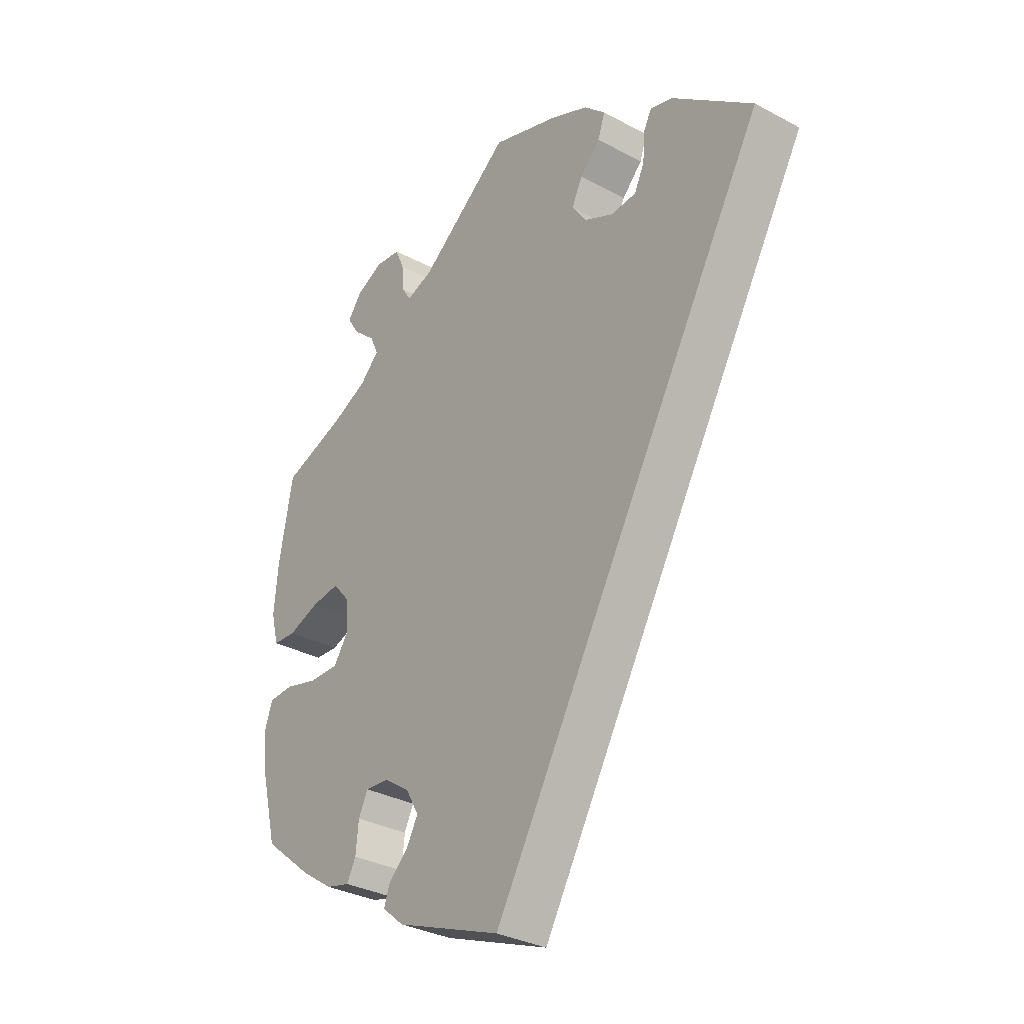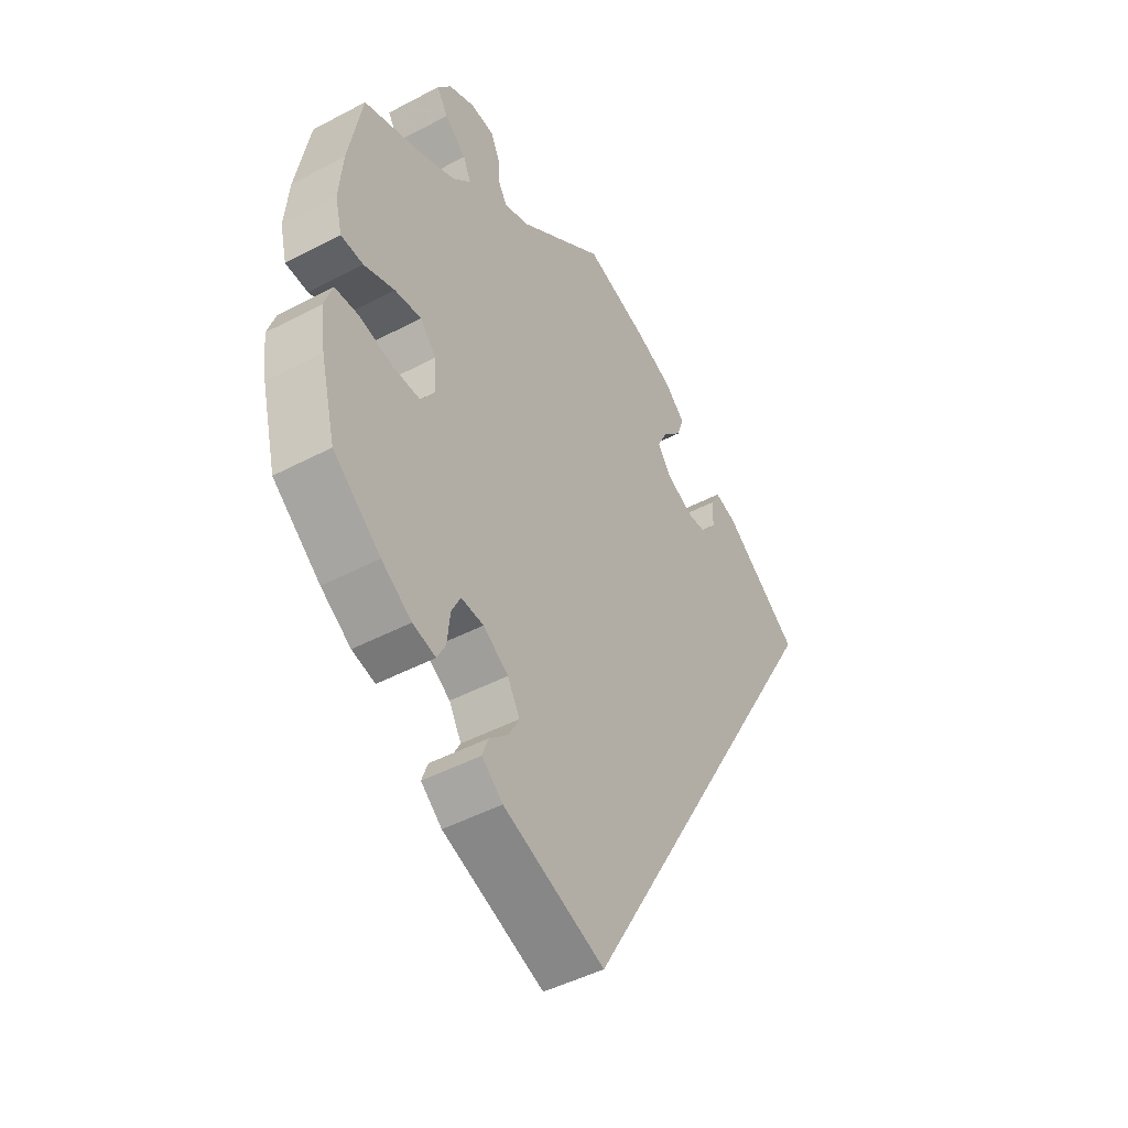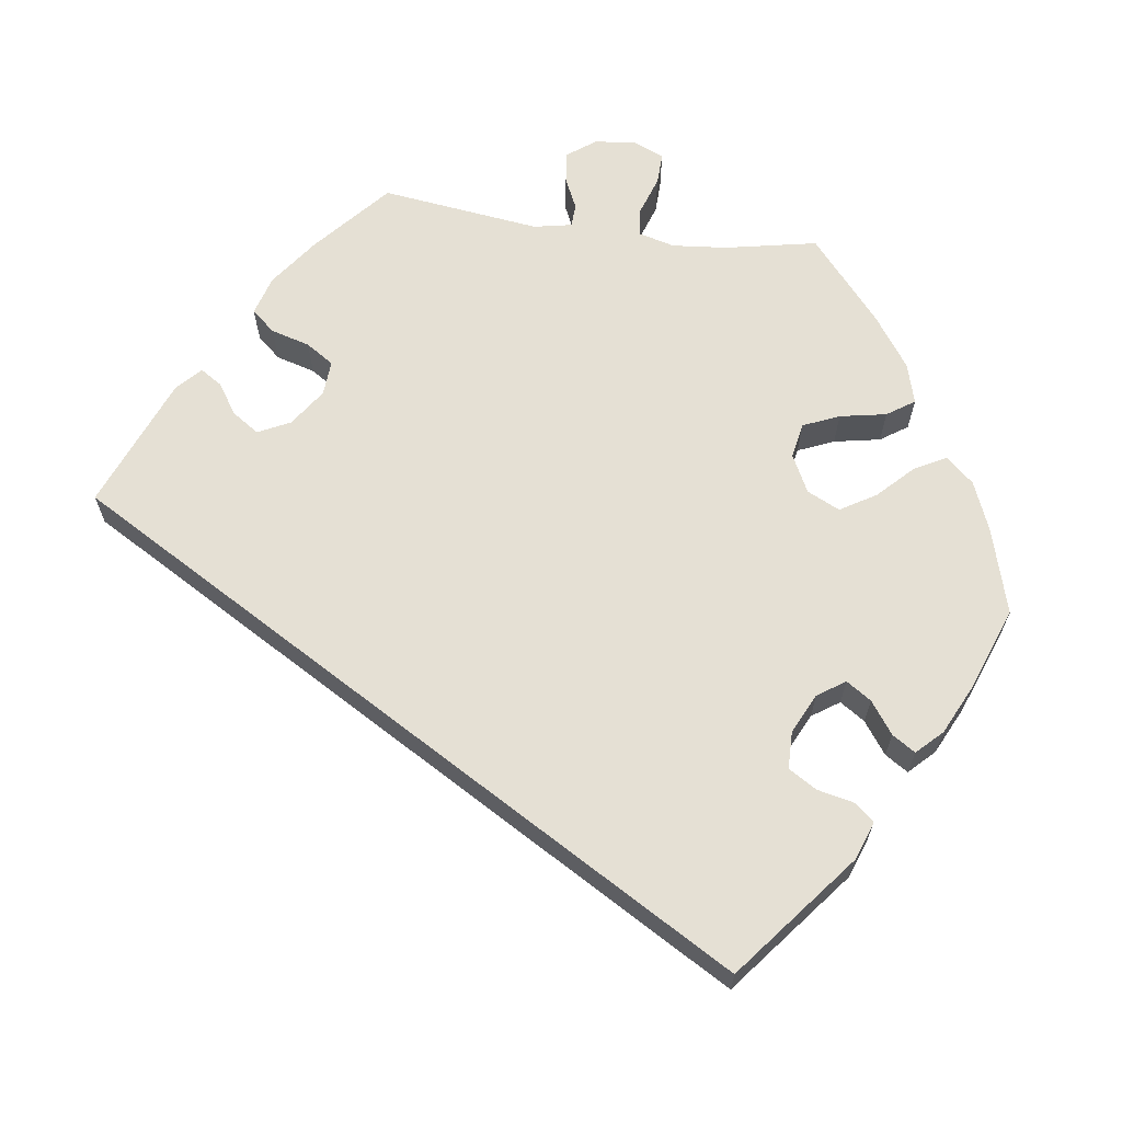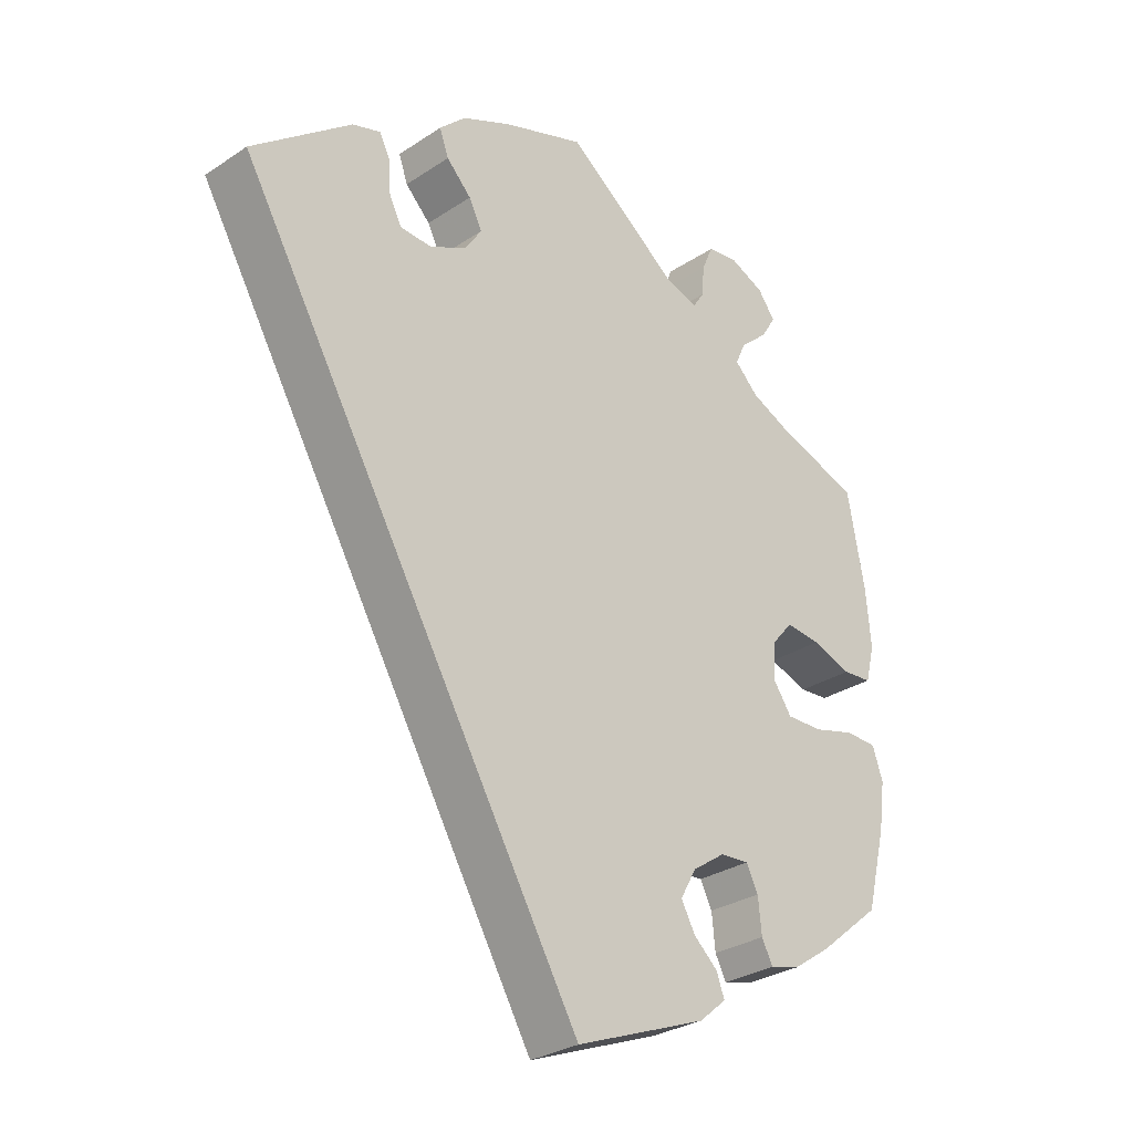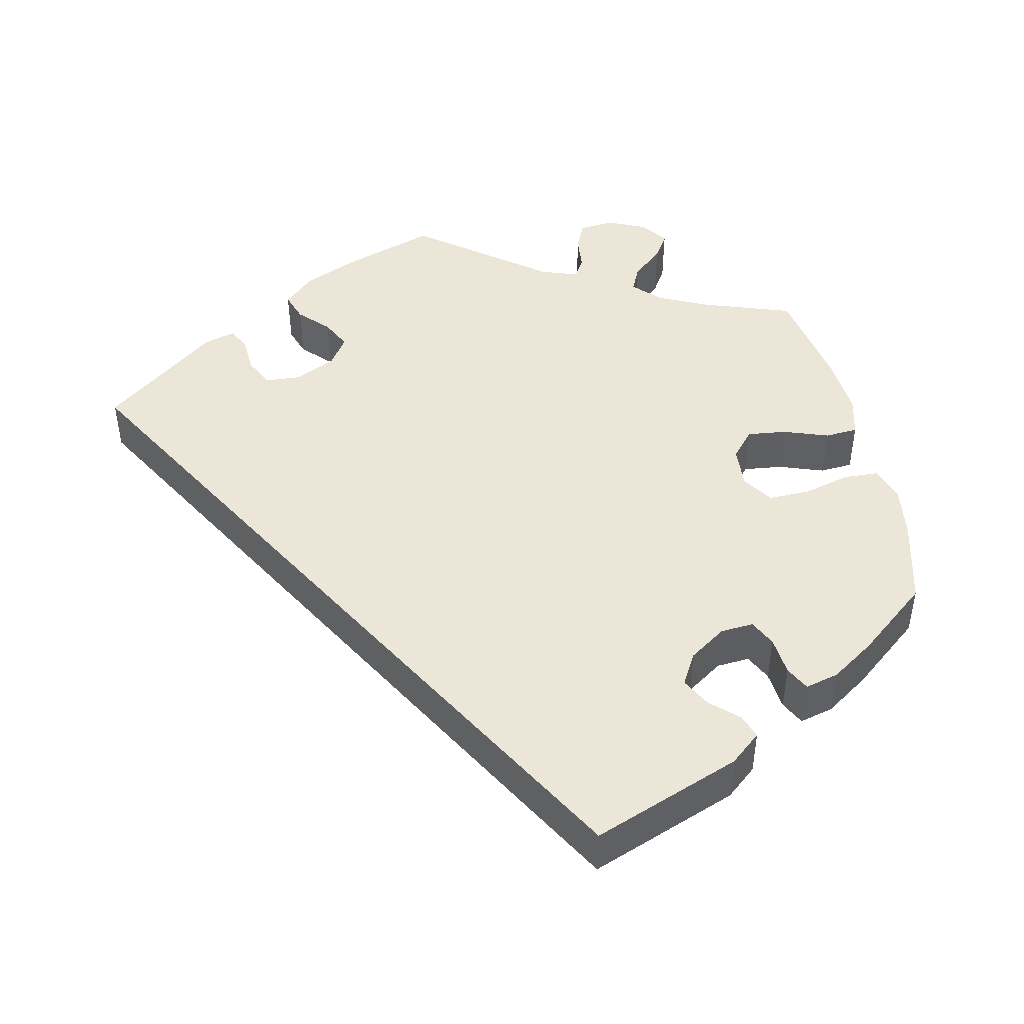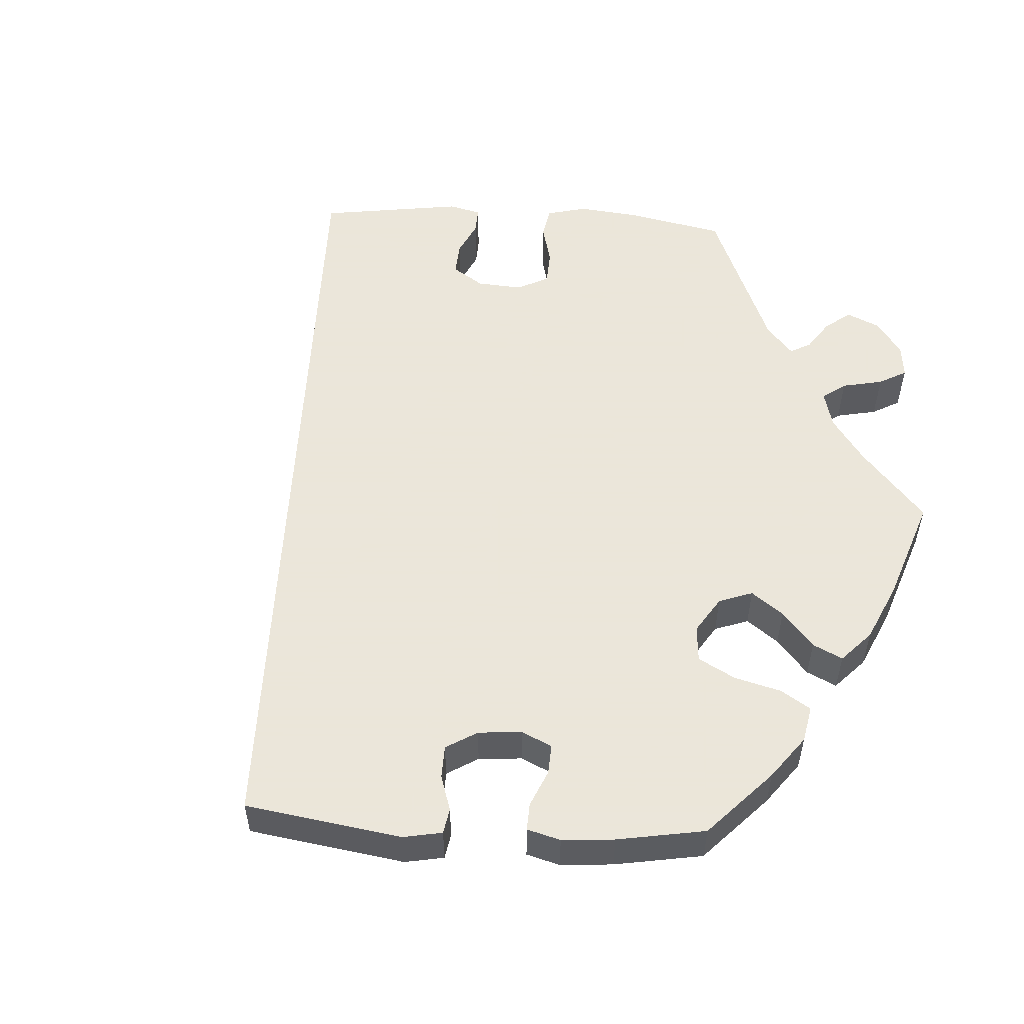
<metadata>
{"format":"obj","ext":"obj","renderer":"f3d","projection":"perspective","resolution":1024,"background":"white","views":[{"elev":-32.2,"azim":53.1,"up":"+Z"},{"elev":-46.2,"azim":-58.8,"up":"+Z"},{"elev":65.3,"azim":157.9,"up":"+Y"},{"elev":-29.2,"azim":134.5,"up":"+Z"},{"elev":46.2,"azim":167.9,"up":"+Y"},{"elev":55.0,"azim":-146.5,"up":"+Y"}]}
</metadata>
<code>
v 0 0.07 -0.578
v -0.189 0.07 -0.505
v -0.228 0.07 -0.472
v -0.217 0.07 -0.441
v -0.182 0.07 -0.409
v -0.162 0.07 -0.372
v -0.185 0.07 -0.331
v -0.232 0.07 -0.299
v -0.274 0.07 -0.296
v -0.291 0.07 -0.33
v -0.296 0.07 -0.38
v -0.312 0.07 -0.411
v -0.355 0.07 -0.4
v -0.411 0.07 -0.362
v -0.5 0.07 -0.289
v -0.528 0.07 -0.177
v -0.537 0.07 -0.11
v -0.522 0.07 -0.066
v -0.477 0.07 -0.064
v -0.417 0.07 -0.08
v -0.364 0.07 -0.081
v -0.338 0.07 -0.043
v -0.341 0.07 0.011
v -0.371 0.07 0.046
v -0.421 0.07 0.04
v -0.478 0.07 0.02
v -0.52 0.07 0.023
v -0.533 0.07 0.075
v -0.526 0.07 0.155
v -0.501 0.07 0.289
v -0.387 0.07 0.328
v -0.324 0.07 0.357
v -0.29 0.07 0.391
v -0.305 0.07 0.424
v -0.345 0.07 0.459
v -0.366 0.07 0.493
v -0.341 0.07 0.527
v -0.292 0.07 0.549
v -0.247 0.07 0.544
v -0.231 0.07 0.507
v -0.227 0.07 0.463
v -0.211 0.07 0.438
v -0.164 0.07 0.454
v -0.001 0.07 0.578
v 0.118 0.07 0.538
v 0.188 0.07 0.507
v 0.226 0.07 0.471
v 0.213 0.07 0.434
v 0.177 0.07 0.397
v 0.158 0.07 0.359
v 0.183 0.07 0.322
v 0.235 0.07 0.297
v 0.281 0.07 0.3
v 0.299 0.07 0.337
v 0.302 0.07 0.384
v 0.317 0.07 0.413
v 0.357 0.07 0.401
v 0.501 0.07 0.289
v 0 0 -0.578
v -0.189 0 -0.505
v -0.228 0 -0.472
v -0.217 0 -0.441
v -0.182 0 -0.409
v -0.162 0 -0.372
v -0.185 0 -0.331
v -0.232 0 -0.299
v -0.274 0 -0.296
v -0.291 0 -0.33
v -0.296 0 -0.38
v -0.312 0 -0.411
v -0.355 0 -0.4
v -0.411 0 -0.362
v -0.5 0 -0.289
v -0.528 0 -0.177
v -0.537 0 -0.11
v -0.522 0 -0.066
v -0.477 0 -0.064
v -0.417 0 -0.08
v -0.364 0 -0.081
v -0.338 0 -0.043
v -0.341 0 0.011
v -0.371 0 0.046
v -0.421 0 0.04
v -0.478 0 0.02
v -0.52 0 0.023
v -0.533 0 0.075
v -0.526 0 0.155
v -0.501 0 0.289
v -0.387 0 0.328
v -0.324 0 0.357
v -0.29 0 0.391
v -0.305 0 0.424
v -0.345 0 0.459
v -0.366 0 0.493
v -0.341 0 0.527
v -0.292 0 0.549
v -0.247 0 0.544
v -0.231 0 0.507
v -0.227 0 0.463
v -0.211 0 0.438
v -0.164 0 0.454
v -0.001 0 0.578
v 0.118 0 0.538
v 0.188 0 0.507
v 0.226 0 0.471
v 0.213 0 0.434
v 0.177 0 0.397
v 0.158 0 0.359
v 0.183 0 0.322
v 0.235 0 0.297
v 0.281 0 0.3
v 0.299 0 0.337
v 0.302 0 0.384
v 0.317 0 0.413
v 0.357 0 0.401
v 0.501 0 0.289
f 54 55 56 57
f 53 54 57 58
f 52 53 58 1
f 46 47 48 49
f 46 49 50
f 43 44 45 46
f 42 43 46 50
f 38 39 40 41
f 38 41 42
f 37 38 42
f 34 35 36 37
f 33 34 37 42
f 32 33 42 50
f 28 29 30 31
f 25 26 27 28
f 24 25 28 31
f 23 24 31 32
f 17 18 19 20
f 17 20 21
f 16 17 21
f 15 16 21
f 14 15 21 22
f 10 11 12 13
f 9 10 13 14
f 2 3 4 5
f 2 5 6
f 51 52 1 2
f 50 51 2 6
f 22 23 32 50
f 9 14 22 50
f 8 9 50
f 7 8 50
f 6 7 50
f 115 114 113 112
f 116 115 112 111
f 59 116 111 110
f 107 106 105 104
f 108 107 104
f 104 103 102 101
f 108 104 101 100
f 99 98 97 96
f 100 99 96
f 100 96 95
f 95 94 93 92
f 100 95 92 91
f 108 100 91 90
f 89 88 87 86
f 86 85 84 83
f 89 86 83 82
f 90 89 82 81
f 78 77 76 75
f 79 78 75
f 79 75 74
f 79 74 73
f 80 79 73 72
f 71 70 69 68
f 72 71 68 67
f 63 62 61 60
f 64 63 60
f 60 59 110 109
f 64 60 109 108
f 108 90 81 80
f 108 80 72 67
f 108 67 66
f 108 66 65
f 108 65 64
f 1 59 60 2
f 2 60 61 3
f 3 61 62 4
f 4 62 63 5
f 5 63 64 6
f 6 64 65 7
f 7 65 66 8
f 8 66 67 9
f 9 67 68 10
f 10 68 69 11
f 11 69 70 12
f 12 70 71 13
f 13 71 72 14
f 14 72 73 15
f 15 73 74 16
f 16 74 75 17
f 17 75 76 18
f 18 76 77 19
f 19 77 78 20
f 20 78 79 21
f 21 79 80 22
f 22 80 81 23
f 23 81 82 24
f 24 82 83 25
f 25 83 84 26
f 26 84 85 27
f 27 85 86 28
f 28 86 87 29
f 29 87 88 30
f 30 88 89 31
f 31 89 90 32
f 32 90 91 33
f 33 91 92 34
f 34 92 93 35
f 35 93 94 36
f 36 94 95 37
f 37 95 96 38
f 38 96 97 39
f 39 97 98 40
f 40 98 99 41
f 41 99 100 42
f 42 100 101 43
f 43 101 102 44
f 44 102 103 45
f 45 103 104 46
f 46 104 105 47
f 47 105 106 48
f 48 106 107 49
f 49 107 108 50
f 50 108 109 51
f 51 109 110 52
f 52 110 111 53
f 53 111 112 54
f 54 112 113 55
f 55 113 114 56
f 56 114 115 57
f 57 115 116 58
f 58 116 59 1

</code>
